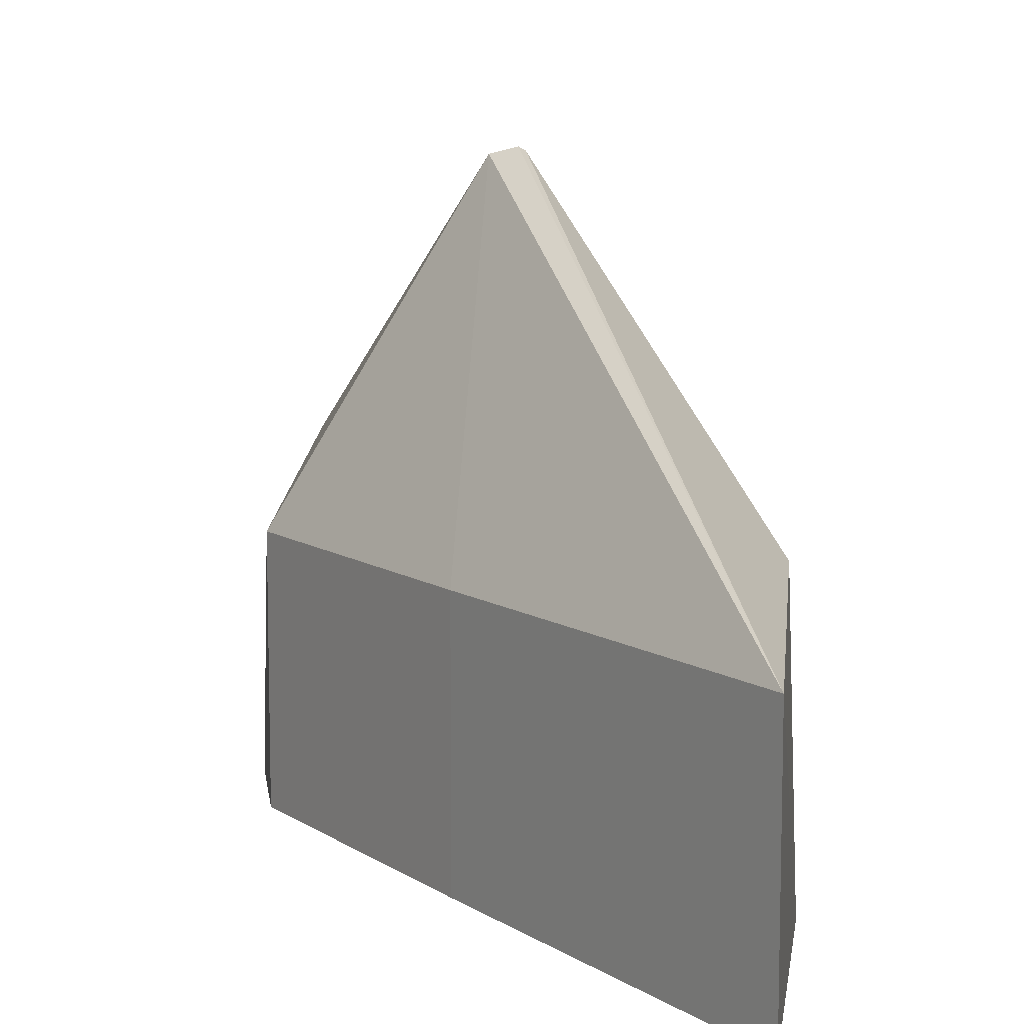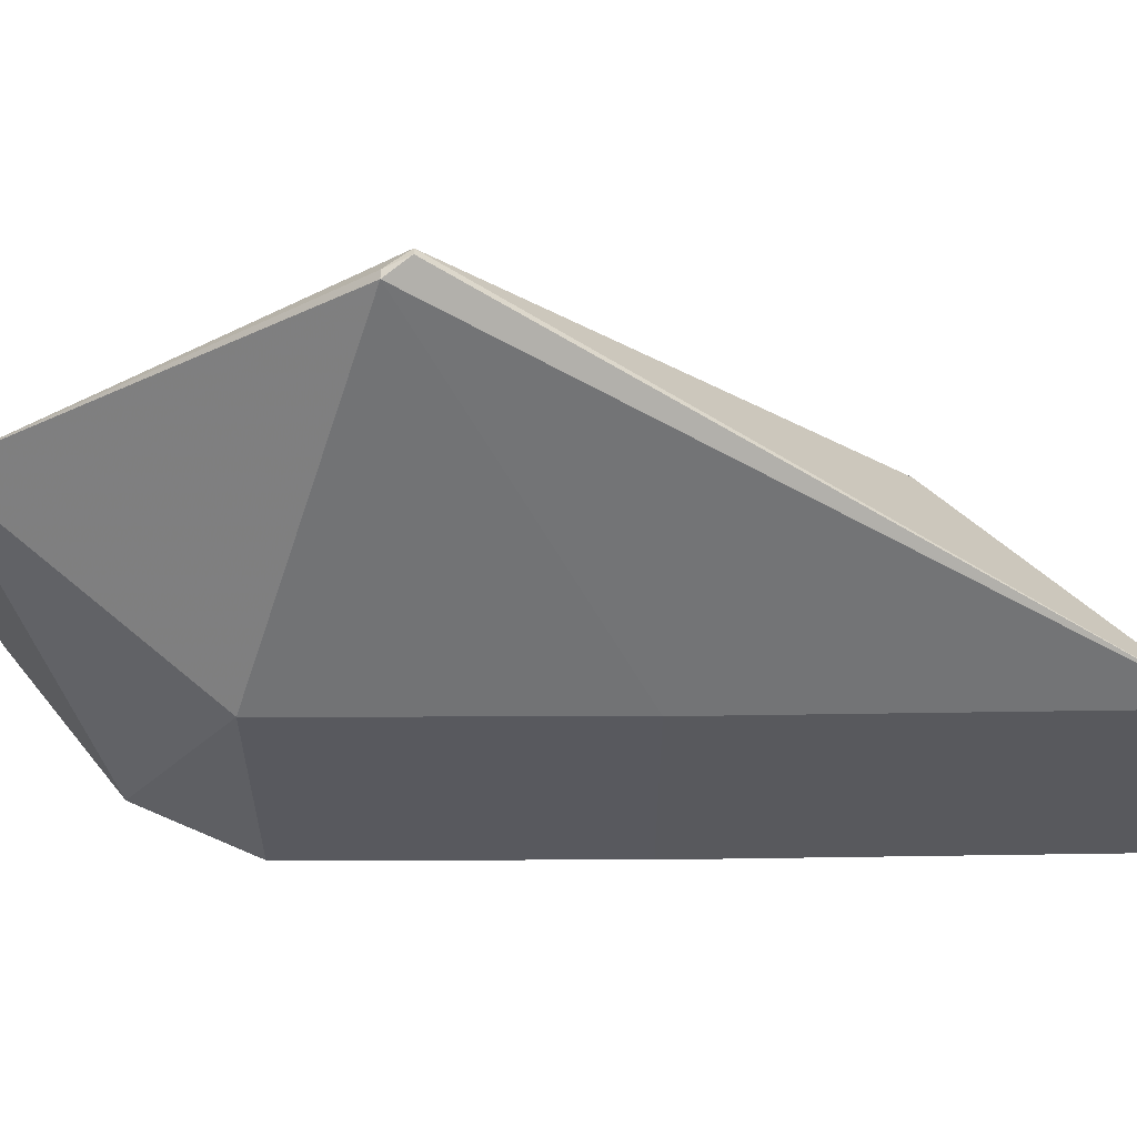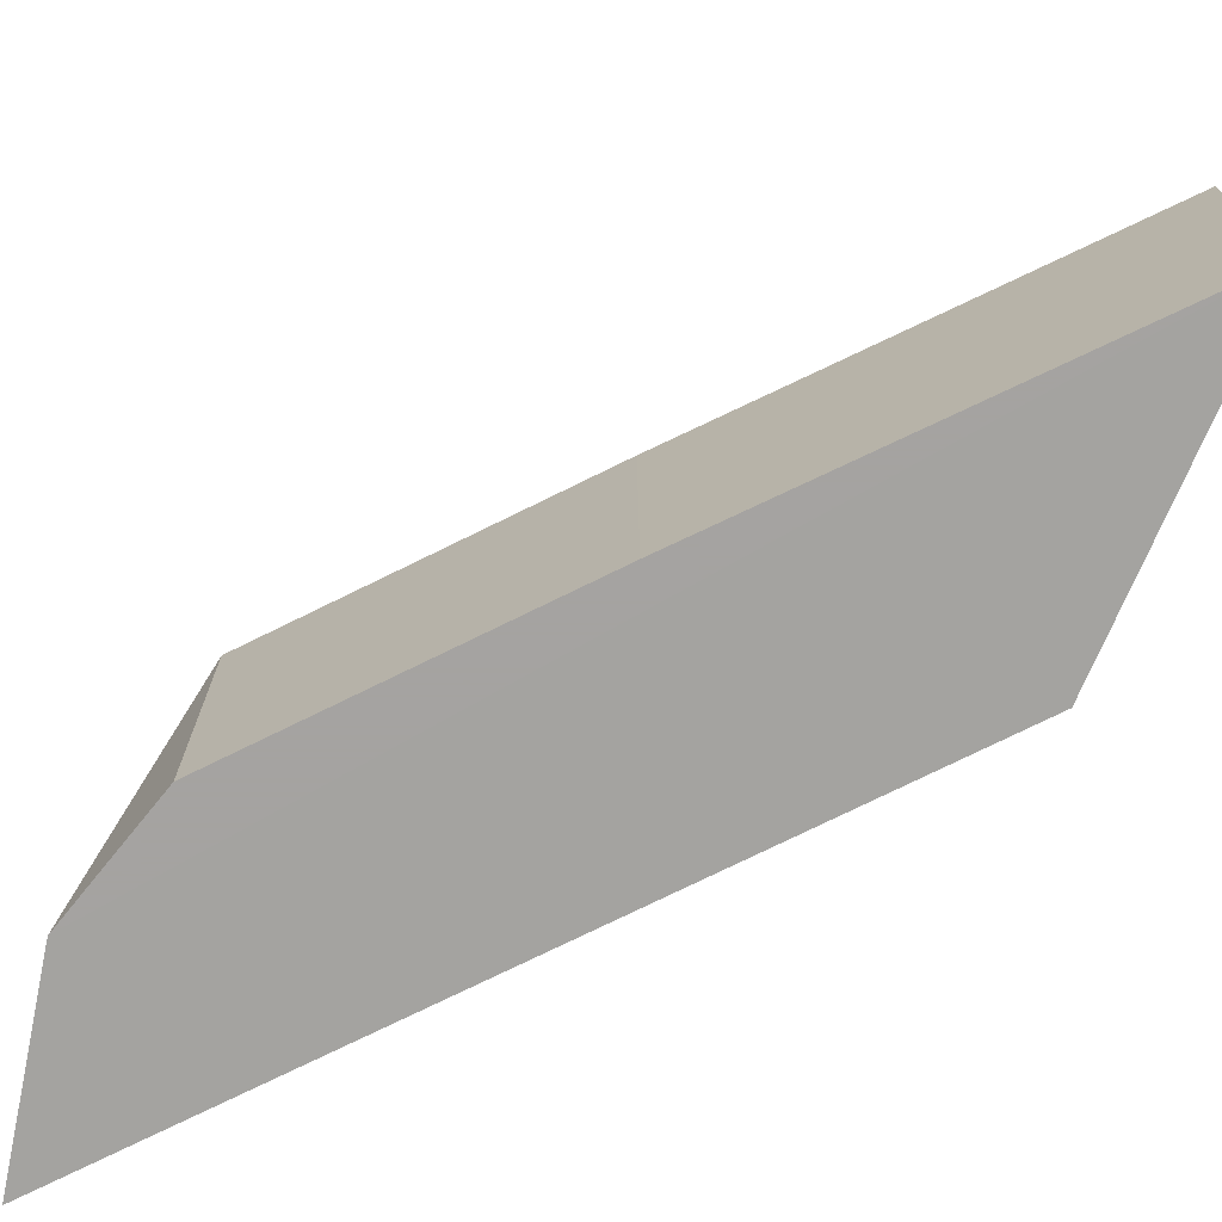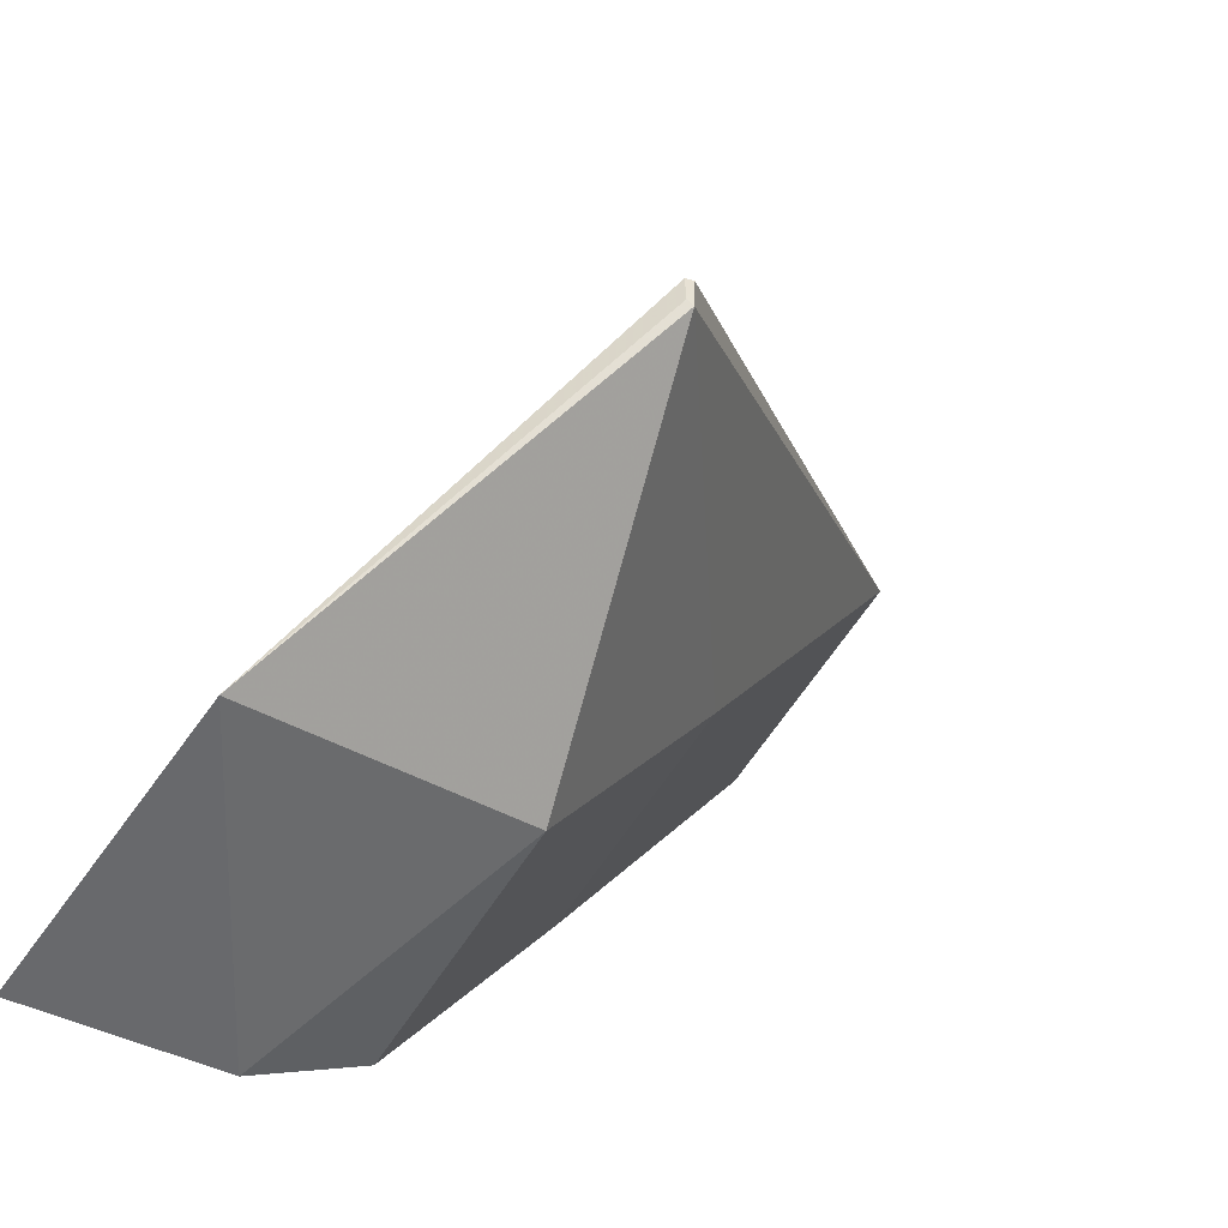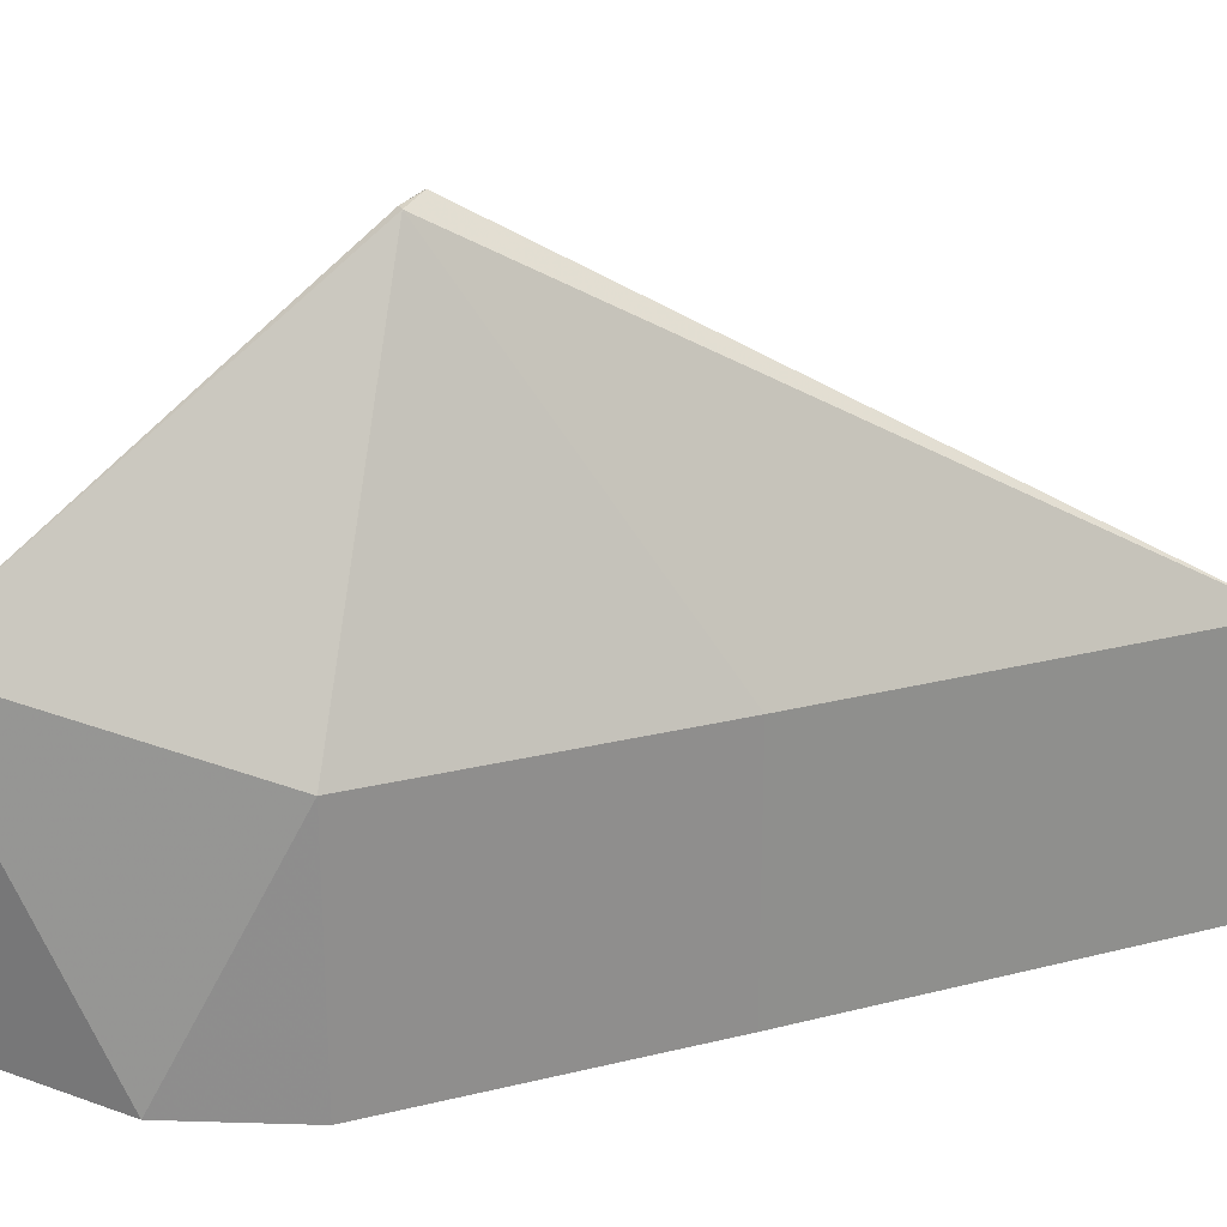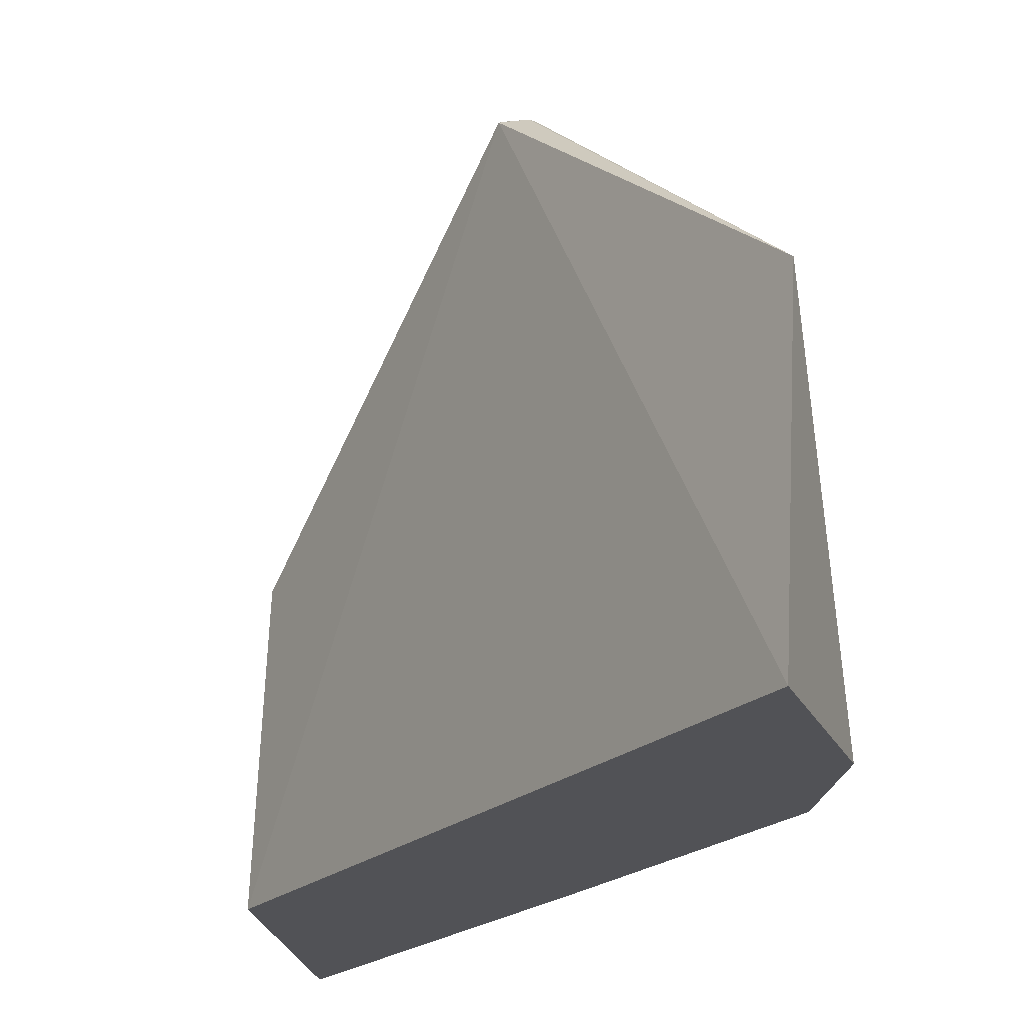
<metadata>
{"format":"obj","ext":"obj","renderer":"f3d","projection":"perspective","resolution":1024,"background":"white","views":[{"elev":9.6,"azim":-61.2,"up":"+Y"},{"elev":59.7,"azim":-119.0,"up":"+Y"},{"elev":-73.1,"azim":-92.5,"up":"+Y"},{"elev":-59.0,"azim":148.5,"up":"+Z"},{"elev":24.9,"azim":-140.7,"up":"+Y"},{"elev":-21.2,"azim":118.5,"up":"+Y"}]}
</metadata>
<code>
v -64.93 -6.353 -129.1
v -59.93 -8.323 -135
v -62.84 -6.078 -130
v -60.05 -5.93 -135.1
v -62.19 -8.325 -134.2
v -61.49 -3.729 -132.5
v -62.75 -8.323 -130
v -61.38 -8.325 -134.8
v -62.19 -6.353 -134.2
v -64.93 -8.325 -129.1
v -61.57 -3.755 -132.8
v -63.39 -8.325 -132
v -63.39 -6.353 -132
v -61.54 -3.703 -132.6
v -61.51 -3.752 -132.7
f 6 2 4
f 6 1 3
f 7 3 1
f 7 6 3
f 7 2 6
f 8 4 2
f 8 2 7
f 9 8 5
f 9 4 8
f 10 7 1
f 10 8 7
f 10 5 8
f 11 4 9
f 12 9 5
f 12 5 10
f 12 10 1
f 13 11 9
f 13 1 11
f 13 12 1
f 13 9 12
f 14 11 1
f 14 1 6
f 15 6 4
f 15 4 11
f 15 14 6
f 15 11 14

</code>
